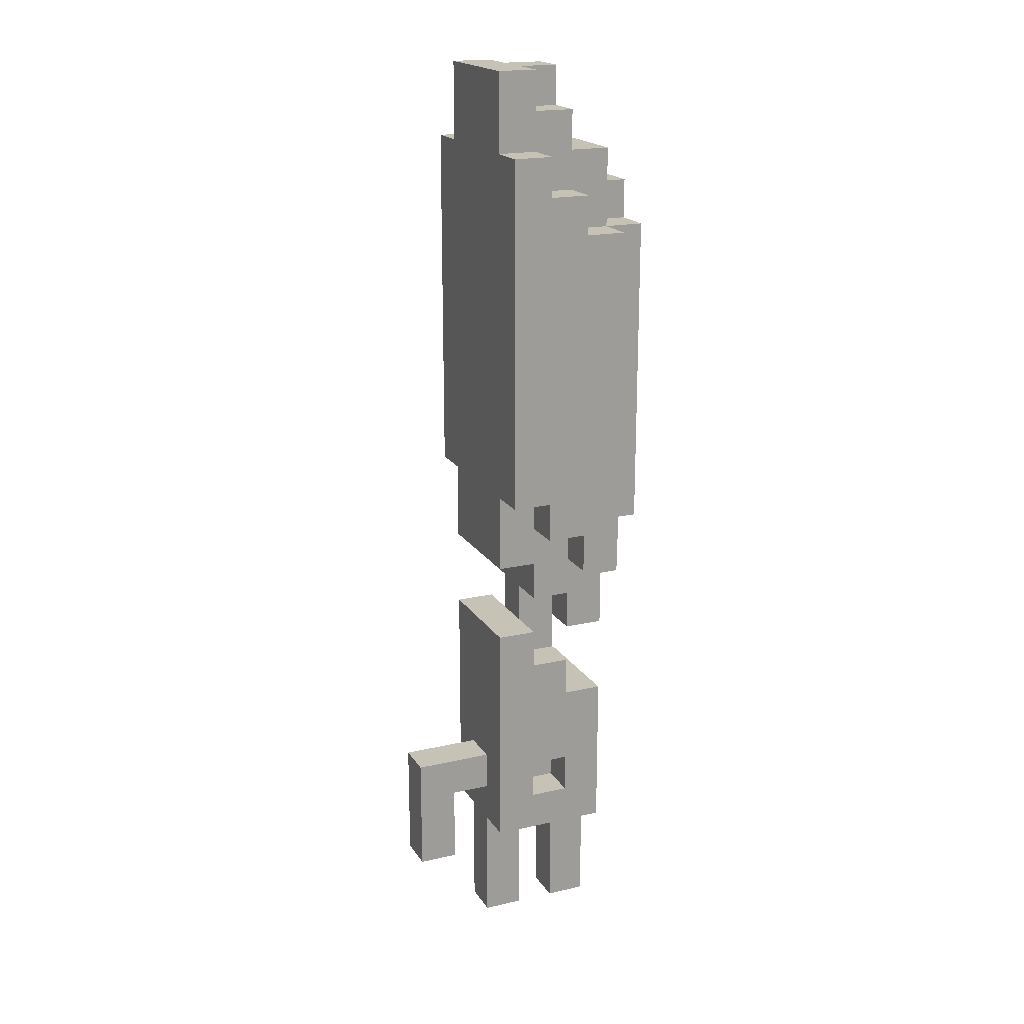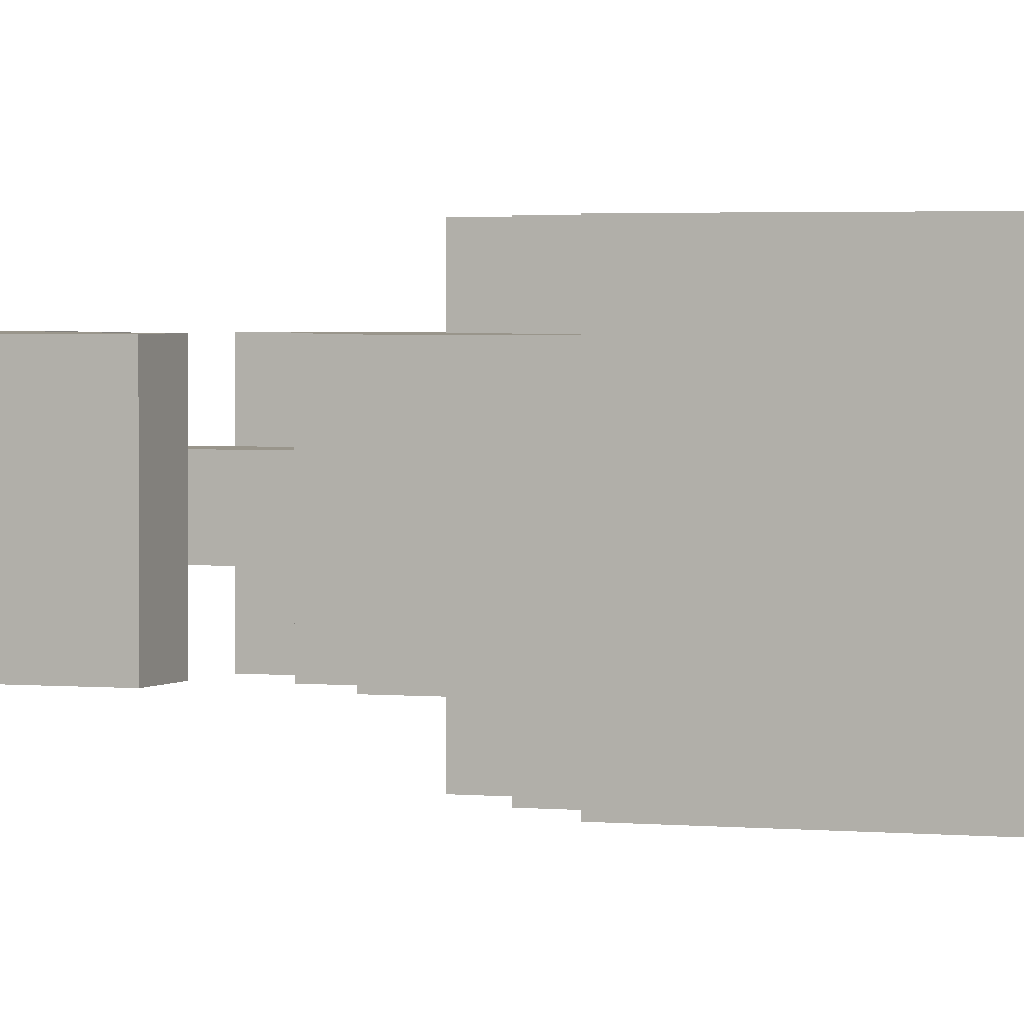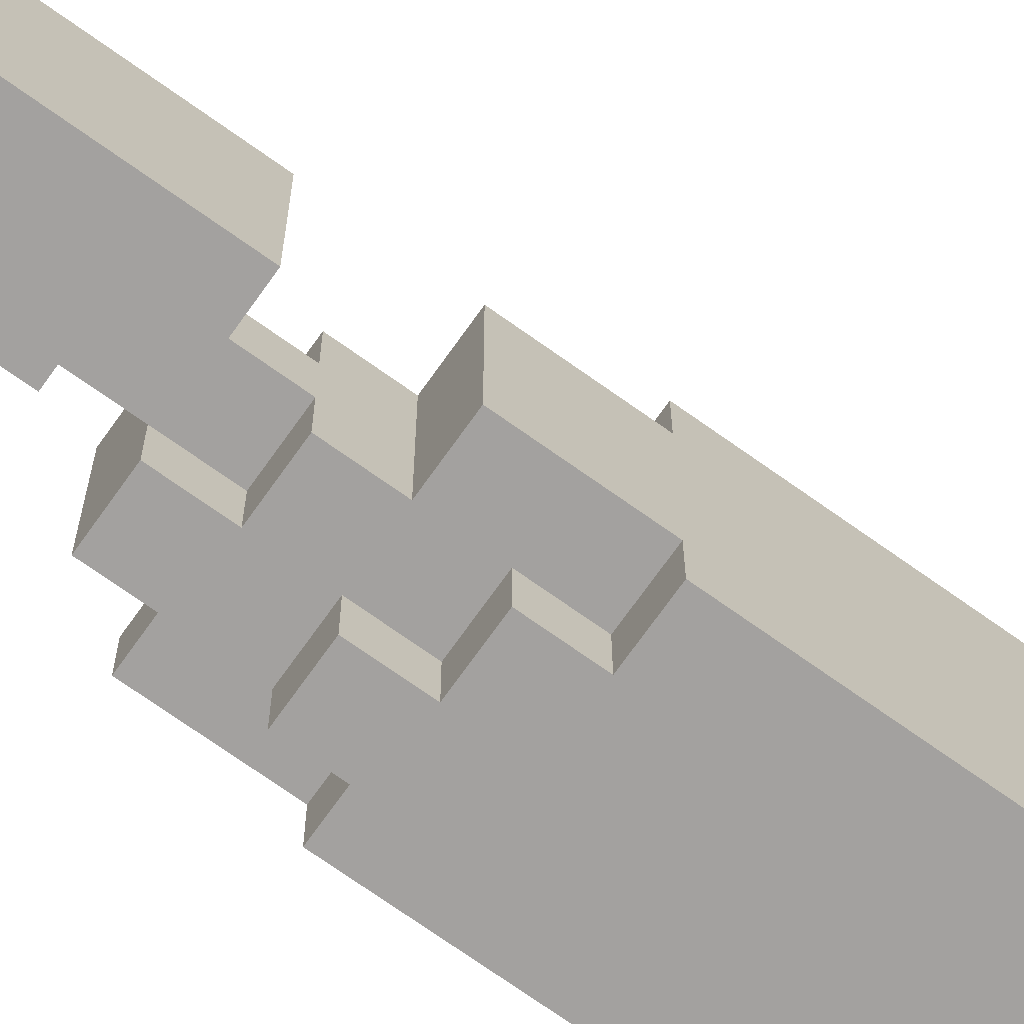
<metadata>
{"format":"obj","ext":"obj","renderer":"f3d","projection":"perspective","resolution":1024,"background":"white","views":[{"elev":19.3,"azim":156.7,"up":"+Y"},{"elev":2.2,"azim":111.3,"up":"+Z"},{"elev":-72.3,"azim":54.6,"up":"+Z"}]}
</metadata>
<code>
o
v -4.4 -5.2 -2.8
v -4.4 -5.2 -2.9
v -4.4 -5 -2.7
v -4.4 -5 -2.8
v -4.4 -5 -2.9
v -4.4 -5 -3
v -4.4 -4.2 -2.7
v -4.4 -4.2 -2.8
v -4.4 -4.2 -2.9
v -4.4 -4.2 -3
v -4.4 -4.1 -2.8
v -4.4 -4.1 -2.9
v -4.3 -6.2 -2.8
v -4.3 -6.2 -2.9
v -4.3 -5.9 -2.7
v -4.3 -5.9 -2.8
v -4.3 -5.9 -2.9
v -4.3 -5.9 -3
v -4.3 -5.5 -2.7
v -4.3 -5.5 -3
v -4.3 -5.3 -2.7
v -4.3 -5.3 -3
v -4.3 -5.2 -2.8
v -4.3 -5.2 -2.9
v -4.3 -5.1 -2.6
v -4.3 -5.1 -2.7
v -4.3 -5.1 -3
v -4.3 -5.1 -3.1
v -4.3 -5 -2.7
v -4.3 -5 -2.8
v -4.3 -5 -2.9
v -4.3 -5 -3
v -4.3 -4.2 -2.6
v -4.3 -4.2 -2.7
v -4.3 -4.2 -2.8
v -4.3 -4.2 -2.9
v -4.3 -4.2 -3
v -4.3 -4.2 -3.1
v -4.3 -4.1 -2.8
v -4.3 -4.1 -2.9
v -4.3 -4 -2.7
v -4.3 -4 -3
v -4.2 -5.5 -2.7
v -4.2 -5.5 -3
v -4.2 -5.4 -2.7
v -4.2 -5.4 -2.8
v -4.2 -5.4 -2.9
v -4.2 -5.4 -3
v -4.2 -5.3 -2.8
v -4.2 -5.3 -2.9
v -4.2 -4.2 -2.6
v -4.2 -4.2 -2.7
v -4.2 -4.2 -3
v -4.2 -4.2 -3.1
v -4.2 -4.1 -2.6
v -4.2 -4.1 -2.7
v -4.2 -4.1 -3
v -4.2 -4.1 -3.1
v -4.2 -4 -2.7
v -4.2 -4 -3
v -4.2 -3.9 -2.7
v -4.2 -3.9 -2.8
v -4.2 -3.9 -2.9
v -4.2 -3.9 -3
v -4.2 -3.8 -2.8
v -4.2 -3.8 -2.9
v -4.1 -6.2 -2.8
v -4.1 -6.2 -2.9
v -4.1 -5.9 -2.8
v -4.1 -5.9 -2.9
v -4.1 -5.8 -2.7
v -4.1 -5.8 -2.8
v -4.1 -5.8 -2.9
v -4.1 -5.8 -3
v -4.1 -5.7 -2.7
v -4.1 -5.7 -2.8
v -4.1 -5.7 -2.9
v -4.1 -5.7 -3
v -4.1 -5.4 -2.7
v -4.1 -5.4 -2.8
v -4.1 -5.4 -2.9
v -4.1 -5.4 -3
v -4.1 -5.3 -2.7
v -4.1 -5.3 -2.8
v -4.1 -5.3 -2.9
v -4.1 -5.3 -3
v -4.1 -4.1 -2.6
v -4.1 -4.1 -2.7
v -4.1 -4.1 -3
v -4.1 -4.1 -3.1
v -4.1 -4 -2.6
v -4.1 -4 -2.7
v -4.1 -4 -3
v -4.1 -4 -3.1
v -4.1 -3.9 -2.7
v -4.1 -3.9 -2.8
v -4.1 -3.9 -2.9
v -4.1 -3.9 -3
v -4.1 -3.8 -2.7
v -4.1 -3.8 -2.8
v -4.1 -3.8 -2.9
v -4.1 -3.8 -3
v -3.9 -6 -2.8
v -3.9 -6 -2.9
v -3.9 -5.8 -2.8
v -3.9 -5.8 -2.9
v -4.2 -6.2 -2.8
v -4.2 -6.2 -2.9
v -4.2 -5.9 -2.8
v -4.2 -5.9 -2.9
v -4.2 -5.8 -2.7
v -4.2 -5.8 -2.8
v -4.2 -5.8 -2.9
v -4.2 -5.8 -3
v -4.2 -5.7 -2.7
v -4.2 -5.7 -2.8
v -4.2 -5.7 -2.9
v -4.2 -5.7 -3
v -4.2 -5.3 -2.7
v -4.2 -5.3 -2.8
v -4.2 -5.3 -2.9
v -4.2 -5.3 -3
v -4.2 -5.2 -2.7
v -4.2 -5.2 -2.8
v -4.2 -5.2 -2.9
v -4.2 -5.2 -3
v -4.2 -5.1 -2.6
v -4.2 -5.1 -2.7
v -4.2 -5.1 -3
v -4.2 -5.1 -3.1
v -4.2 -5 -2.6
v -4.2 -5 -2.7
v -4.2 -5 -3
v -4.2 -5 -3.1
v -4.1 -5.3 -2.8
v -4.1 -5.3 -2.9
v -4.1 -5.2 -2.7
v -4.1 -5.2 -2.8
v -4.1 -5.2 -2.9
v -4.1 -5.2 -3
v -4.1 -5.1 -2.7
v -4.1 -5.1 -3
v -4.1 -5 -2.6
v -4.1 -5 -2.7
v -4.1 -5 -3
v -4.1 -5 -3.1
v -4.1 -4.9 -2.6
v -4.1 -4.9 -2.7
v -4.1 -4.9 -3
v -4.1 -4.9 -3.1
v -4 -6.2 -2.8
v -4 -6.2 -2.9
v -4 -5.9 -2.7
v -4 -5.9 -2.8
v -4 -5.9 -2.9
v -4 -5.9 -3
v -4 -5.8 -2.8
v -4 -5.8 -2.9
v -4 -5.7 -2.8
v -4 -5.7 -2.9
v -4 -5.3 -2.7
v -4 -5.3 -3
v -4 -5.1 -2.7
v -4 -5.1 -3
v -4 -4.9 -2.6
v -4 -4.9 -2.7
v -4 -4.9 -3
v -4 -4.9 -3.1
v -4 -4 -2.6
v -4 -4 -2.7
v -4 -4 -3
v -4 -4 -3.1
v -4 -3.8 -2.7
v -4 -3.8 -3
v -3.8 -6 -2.8
v -3.8 -6 -2.9
v -3.8 -5.7 -2.8
v -3.8 -5.7 -2.9
v -4.3 -5.1 -2.6
v -4.3 -4.2 -2.6
v -4.2 -5.1 -2.6
v -4.2 -5 -2.6
v -4.2 -4.2 -2.6
v -4.2 -4.1 -2.6
v -4.1 -5 -2.6
v -4.1 -4.9 -2.6
v -4.1 -4.1 -2.6
v -4.1 -4 -2.6
v -4 -4.9 -2.6
v -4 -4 -2.6
v -4.4 -5 -2.7
v -4.4 -4.2 -2.7
v -4.3 -5.9 -2.7
v -4.3 -5.5 -2.7
v -4.3 -5.3 -2.7
v -4.3 -5.1 -2.7
v -4.3 -5 -2.7
v -4.3 -4.2 -2.7
v -4.3 -4 -2.7
v -4.2 -5.8 -2.7
v -4.2 -5.7 -2.7
v -4.2 -5.5 -2.7
v -4.2 -5.4 -2.7
v -4.2 -5.3 -2.7
v -4.2 -5.2 -2.7
v -4.2 -5.1 -2.7
v -4.2 -5 -2.7
v -4.2 -4.2 -2.7
v -4.2 -4.1 -2.7
v -4.2 -4 -2.7
v -4.2 -3.9 -2.7
v -4.1 -5.8 -2.7
v -4.1 -5.7 -2.7
v -4.1 -5.4 -2.7
v -4.1 -5.3 -2.7
v -4.1 -5.2 -2.7
v -4.1 -5.1 -2.7
v -4.1 -5 -2.7
v -4.1 -4.9 -2.7
v -4.1 -4.1 -2.7
v -4.1 -4 -2.7
v -4.1 -3.9 -2.7
v -4.1 -3.8 -2.7
v -4 -5.9 -2.7
v -4 -5.3 -2.7
v -4 -5.1 -2.7
v -4 -4.9 -2.7
v -4 -4 -2.7
v -4 -3.8 -2.7
v -4.4 -5.2 -2.8
v -4.4 -5 -2.8
v -4.4 -4.2 -2.8
v -4.4 -4.1 -2.8
v -4.3 -6.2 -2.8
v -4.3 -5.9 -2.8
v -4.3 -5.2 -2.8
v -4.3 -5 -2.8
v -4.3 -4.2 -2.8
v -4.3 -4.1 -2.8
v -4.2 -6.2 -2.8
v -4.2 -5.9 -2.8
v -4.2 -5.8 -2.8
v -4.2 -5.7 -2.8
v -4.2 -5.4 -2.8
v -4.2 -5.3 -2.8
v -4.2 -5.2 -2.8
v -4.2 -3.9 -2.8
v -4.2 -3.8 -2.8
v -4.1 -6.2 -2.8
v -4.1 -5.9 -2.8
v -4.1 -5.8 -2.8
v -4.1 -5.7 -2.8
v -4.1 -5.4 -2.8
v -4.1 -5.3 -2.8
v -4.1 -5.2 -2.8
v -4.1 -3.9 -2.8
v -4.1 -3.8 -2.8
v -4 -6.2 -2.8
v -4 -5.9 -2.8
v -4 -5.8 -2.8
v -4 -5.7 -2.8
v -3.9 -6 -2.8
v -3.9 -5.8 -2.8
v -3.8 -6 -2.8
v -3.8 -5.7 -2.8
v -4.4 -5.2 -2.9
v -4.4 -5 -2.9
v -4.4 -4.2 -2.9
v -4.4 -4.1 -2.9
v -4.3 -6.2 -2.9
v -4.3 -5.9 -2.9
v -4.3 -5.2 -2.9
v -4.3 -5 -2.9
v -4.3 -4.2 -2.9
v -4.3 -4.1 -2.9
v -4.2 -6.2 -2.9
v -4.2 -5.9 -2.9
v -4.2 -5.8 -2.9
v -4.2 -5.7 -2.9
v -4.2 -5.4 -2.9
v -4.2 -5.3 -2.9
v -4.2 -5.2 -2.9
v -4.2 -3.9 -2.9
v -4.2 -3.8 -2.9
v -4.1 -6.2 -2.9
v -4.1 -5.9 -2.9
v -4.1 -5.8 -2.9
v -4.1 -5.7 -2.9
v -4.1 -5.4 -2.9
v -4.1 -5.3 -2.9
v -4.1 -5.2 -2.9
v -4.1 -3.9 -2.9
v -4.1 -3.8 -2.9
v -4 -6.2 -2.9
v -4 -5.9 -2.9
v -4 -5.8 -2.9
v -4 -5.7 -2.9
v -3.9 -6 -2.9
v -3.9 -5.8 -2.9
v -3.8 -6 -2.9
v -3.8 -5.7 -2.9
v -4.4 -5 -3
v -4.4 -4.2 -3
v -4.3 -5.9 -3
v -4.3 -5.5 -3
v -4.3 -5.3 -3
v -4.3 -5.1 -3
v -4.3 -5 -3
v -4.3 -4.2 -3
v -4.3 -4 -3
v -4.2 -5.8 -3
v -4.2 -5.7 -3
v -4.2 -5.5 -3
v -4.2 -5.4 -3
v -4.2 -5.3 -3
v -4.2 -5.2 -3
v -4.2 -5.1 -3
v -4.2 -5 -3
v -4.2 -4.2 -3
v -4.2 -4.1 -3
v -4.2 -4 -3
v -4.2 -3.9 -3
v -4.1 -5.8 -3
v -4.1 -5.7 -3
v -4.1 -5.4 -3
v -4.1 -5.3 -3
v -4.1 -5.2 -3
v -4.1 -5.1 -3
v -4.1 -5 -3
v -4.1 -4.9 -3
v -4.1 -4.1 -3
v -4.1 -4 -3
v -4.1 -3.9 -3
v -4.1 -3.8 -3
v -4 -5.9 -3
v -4 -5.3 -3
v -4 -5.1 -3
v -4 -4.9 -3
v -4 -4 -3
v -4 -3.8 -3
v -4.3 -5.1 -3.1
v -4.3 -4.2 -3.1
v -4.2 -5.1 -3.1
v -4.2 -5 -3.1
v -4.2 -4.2 -3.1
v -4.2 -4.1 -3.1
v -4.1 -5 -3.1
v -4.1 -4.9 -3.1
v -4.1 -4.1 -3.1
v -4.1 -4 -3.1
v -4 -4.9 -3.1
v -4 -4 -3.1
v -4.3 -6.2 -2.8
v -4.2 -6.2 -2.8
v -4.1 -6.2 -2.8
v -4 -6.2 -2.8
v -4.3 -6.2 -2.9
v -4.2 -6.2 -2.9
v -4.1 -6.2 -2.9
v -4 -6.2 -2.9
v -3.9 -6 -2.8
v -3.8 -6 -2.8
v -3.9 -6 -2.9
v -3.8 -6 -2.9
v -4.3 -5.9 -2.7
v -4 -5.9 -2.7
v -4.3 -5.9 -2.8
v -4.2 -5.9 -2.8
v -4.1 -5.9 -2.8
v -4 -5.9 -2.8
v -4.3 -5.9 -2.9
v -4.2 -5.9 -2.9
v -4.1 -5.9 -2.9
v -4 -5.9 -2.9
v -4.3 -5.9 -3
v -4 -5.9 -3
v -4 -5.8 -2.8
v -3.9 -5.8 -2.8
v -4 -5.8 -2.9
v -3.9 -5.8 -2.9
v -4.2 -5.7 -2.7
v -4.1 -5.7 -2.7
v -4.2 -5.7 -2.8
v -4.1 -5.7 -2.8
v -4.2 -5.7 -2.9
v -4.1 -5.7 -2.9
v -4.2 -5.7 -3
v -4.1 -5.7 -3
v -4.3 -5.3 -2.7
v -4.2 -5.3 -2.7
v -4.2 -5.3 -2.8
v -4.2 -5.3 -2.9
v -4.3 -5.3 -3
v -4.2 -5.3 -3
v -4.2 -5.2 -2.7
v -4.1 -5.2 -2.7
v -4.4 -5.2 -2.8
v -4.3 -5.2 -2.8
v -4.2 -5.2 -2.8
v -4.1 -5.2 -2.8
v -4.4 -5.2 -2.9
v -4.3 -5.2 -2.9
v -4.2 -5.2 -2.9
v -4.1 -5.2 -2.9
v -4.2 -5.2 -3
v -4.1 -5.2 -3
v -4.3 -5.1 -2.6
v -4.2 -5.1 -2.6
v -4.3 -5.1 -2.7
v -4.2 -5.1 -2.7
v -4.1 -5.1 -2.7
v -4 -5.1 -2.7
v -4.3 -5.1 -3
v -4.2 -5.1 -3
v -4.1 -5.1 -3
v -4 -5.1 -3
v -4.3 -5.1 -3.1
v -4.2 -5.1 -3.1
v -4.2 -5 -2.6
v -4.1 -5 -2.6
v -4.4 -5 -2.7
v -4.3 -5 -2.7
v -4.2 -5 -2.7
v -4.1 -5 -2.7
v -4.4 -5 -2.8
v -4.3 -5 -2.8
v -4.4 -5 -2.9
v -4.3 -5 -2.9
v -4.4 -5 -3
v -4.3 -5 -3
v -4.2 -5 -3
v -4.1 -5 -3
v -4.2 -5 -3.1
v -4.1 -5 -3.1
v -4.1 -4.9 -2.6
v -4 -4.9 -2.6
v -4.1 -4.9 -2.7
v -4 -4.9 -2.7
v -4.1 -4.9 -3
v -4 -4.9 -3
v -4.1 -4.9 -3.1
v -4 -4.9 -3.1
v -4.2 -5.8 -2.7
v -4.1 -5.8 -2.7
v -4.2 -5.8 -2.8
v -4.1 -5.8 -2.8
v -4.2 -5.8 -2.9
v -4.1 -5.8 -2.9
v -4.2 -5.8 -3
v -4.1 -5.8 -3
v -4 -5.7 -2.8
v -3.8 -5.7 -2.8
v -4 -5.7 -2.9
v -3.8 -5.7 -2.9
v -4.3 -5.5 -2.7
v -4.2 -5.5 -2.7
v -4.3 -5.5 -3
v -4.2 -5.5 -3
v -4.2 -5.4 -2.7
v -4.1 -5.4 -2.7
v -4.2 -5.4 -2.8
v -4.1 -5.4 -2.8
v -4.2 -5.4 -2.9
v -4.1 -5.4 -2.9
v -4.2 -5.4 -3
v -4.1 -5.4 -3
v -4.1 -5.3 -2.7
v -4 -5.3 -2.7
v -4.1 -5.3 -2.8
v -4.1 -5.3 -2.9
v -4.1 -5.3 -3
v -4 -5.3 -3
v -4.3 -4.2 -2.6
v -4.2 -4.2 -2.6
v -4.4 -4.2 -2.7
v -4.3 -4.2 -2.7
v -4.2 -4.2 -2.7
v -4.4 -4.2 -2.8
v -4.3 -4.2 -2.8
v -4.4 -4.2 -2.9
v -4.3 -4.2 -2.9
v -4.4 -4.2 -3
v -4.3 -4.2 -3
v -4.2 -4.2 -3
v -4.3 -4.2 -3.1
v -4.2 -4.2 -3.1
v -4.2 -4.1 -2.6
v -4.1 -4.1 -2.6
v -4.2 -4.1 -2.7
v -4.1 -4.1 -2.7
v -4.4 -4.1 -2.8
v -4.3 -4.1 -2.8
v -4.4 -4.1 -2.9
v -4.3 -4.1 -2.9
v -4.2 -4.1 -3
v -4.1 -4.1 -3
v -4.2 -4.1 -3.1
v -4.1 -4.1 -3.1
v -4.1 -4 -2.6
v -4 -4 -2.6
v -4.3 -4 -2.7
v -4.2 -4 -2.7
v -4.1 -4 -2.7
v -4 -4 -2.7
v -4.3 -4 -3
v -4.2 -4 -3
v -4.1 -4 -3
v -4 -4 -3
v -4.1 -4 -3.1
v -4 -4 -3.1
v -4.2 -3.9 -2.7
v -4.1 -3.9 -2.7
v -4.2 -3.9 -2.8
v -4.1 -3.9 -2.8
v -4.2 -3.9 -2.9
v -4.1 -3.9 -2.9
v -4.2 -3.9 -3
v -4.1 -3.9 -3
v -4.1 -3.8 -2.7
v -4 -3.8 -2.7
v -4.2 -3.8 -2.8
v -4.1 -3.8 -2.8
v -4.2 -3.8 -2.9
v -4.1 -3.8 -2.9
v -4.1 -3.8 -3
v -4 -3.8 -3
f 4 2 1
f 5 2 4
f 7 4 3
f 7 6 5
f 7 5 4
f 8 6 7
f 9 6 8
f 10 6 9
f 11 9 8
f 12 9 11
f 16 14 13
f 17 14 16
f 19 16 15
f 19 18 17
f 19 17 16
f 20 18 19
f 23 22 21
f 24 22 23
f 26 23 21
f 27 22 24
f 29 26 25
f 29 23 26
f 30 23 29
f 31 27 24
f 31 28 27
f 32 28 31
f 33 29 25
f 34 29 33
f 37 28 32
f 38 28 37
f 39 35 34
f 40 37 36
f 41 39 34
f 41 40 39
f 42 37 40
f 42 40 41
f 45 44 43
f 46 44 45
f 47 44 46
f 48 44 47
f 49 47 46
f 50 47 49
f 55 52 51
f 56 52 55
f 57 54 53
f 58 54 57
f 61 60 59
f 62 60 61
f 63 60 62
f 64 60 63
f 65 63 62
f 66 63 65
f 69 68 67
f 70 68 69
f 75 72 71
f 76 72 75
f 77 74 73
f 78 74 77
f 83 80 79
f 84 80 83
f 85 82 81
f 86 82 85
f 91 88 87
f 92 88 91
f 93 90 89
f 94 90 93
f 99 96 95
f 100 96 99
f 101 98 97
f 102 98 101
f 105 104 103
f 106 104 105
f 107 108 109
f 109 108 110
f 111 112 115
f 115 112 116
f 113 114 117
f 117 114 118
f 119 120 123
f 123 120 124
f 121 122 125
f 125 122 126
f 127 128 131
f 131 128 132
f 129 130 133
f 133 130 134
f 135 136 138
f 138 136 139
f 137 138 141
f 139 140 141
f 138 139 141
f 141 140 142
f 143 144 147
f 147 144 148
f 145 146 149
f 149 146 150
f 151 152 154
f 154 152 155
f 153 154 157
f 155 156 157
f 154 155 157
f 157 156 158
f 153 157 159
f 158 156 160
f 153 159 161
f 159 160 161
f 160 156 162
f 161 160 162
f 163 164 166
f 166 164 167
f 166 167 169
f 167 168 169
f 165 166 169
f 169 168 170
f 170 168 171
f 171 168 172
f 170 171 173
f 173 171 174
f 175 176 177
f 177 176 178
f 181 180 179
f 182 180 181
f 183 180 182
f 185 184 183
f 185 183 182
f 186 184 185
f 187 184 186
f 189 188 187
f 189 187 186
f 190 188 189
f 197 192 191
f 198 192 197
f 200 194 193
f 201 194 200
f 202 194 201
f 204 196 195
f 205 196 204
f 206 196 205
f 208 199 198
f 209 199 208
f 210 199 209
f 212 200 193
f 213 203 202
f 213 202 201
f 214 203 213
f 216 207 206
f 216 206 205
f 217 207 216
f 218 207 217
f 220 211 210
f 220 210 209
f 221 211 220
f 222 211 221
f 224 212 193
f 224 215 214
f 224 214 213
f 224 213 212
f 225 215 224
f 226 219 218
f 226 218 217
f 227 219 226
f 228 223 222
f 228 222 221
f 229 223 228
f 236 231 230
f 237 231 236
f 238 233 232
f 239 233 238
f 240 235 234
f 241 235 240
f 251 243 242
f 252 243 251
f 253 246 245
f 253 245 244
f 254 246 253
f 255 246 254
f 256 248 247
f 257 248 256
f 258 250 249
f 259 250 258
f 263 261 260
f 264 263 262
f 265 261 263
f 265 263 264
f 266 267 272
f 272 267 273
f 268 269 274
f 274 269 275
f 270 271 276
f 276 271 277
f 278 279 287
f 287 279 288
f 281 282 289
f 280 281 289
f 289 282 290
f 290 282 291
f 283 284 292
f 292 284 293
f 285 286 294
f 294 286 295
f 296 297 299
f 298 299 300
f 299 297 301
f 300 299 301
f 302 303 308
f 308 303 309
f 304 305 311
f 311 305 312
f 312 305 313
f 306 307 315
f 315 307 316
f 316 307 317
f 309 310 319
f 319 310 320
f 320 310 321
f 304 311 323
f 313 314 324
f 312 313 324
f 324 314 325
f 317 318 327
f 316 317 327
f 327 318 328
f 328 318 329
f 321 322 331
f 320 321 331
f 331 322 332
f 332 322 333
f 304 323 335
f 325 326 335
f 324 325 335
f 323 324 335
f 335 326 336
f 329 330 337
f 328 329 337
f 337 330 338
f 333 334 339
f 332 333 339
f 339 334 340
f 341 342 343
f 343 342 344
f 344 342 345
f 345 346 347
f 344 345 347
f 347 346 348
f 348 346 349
f 349 350 351
f 348 349 351
f 351 350 352
f 357 354 353
f 358 354 357
f 359 356 355
f 360 356 359
f 363 362 361
f 364 362 363
f 367 366 365
f 368 366 367
f 369 366 368
f 370 366 369
f 372 369 368
f 373 369 372
f 375 372 371
f 375 374 373
f 375 373 372
f 376 374 375
f 379 378 377
f 380 378 379
f 383 382 381
f 384 382 383
f 387 386 385
f 388 386 387
f 391 390 389
f 392 391 389
f 393 392 389
f 394 392 393
f 399 396 395
f 400 396 399
f 401 398 397
f 402 398 401
f 405 404 403
f 406 404 405
f 409 408 407
f 410 408 409
f 415 412 411
f 416 412 415
f 417 414 413
f 418 414 417
f 423 420 419
f 424 420 423
f 425 422 421
f 426 422 425
f 429 428 427
f 430 428 429
f 433 432 431
f 434 432 433
f 437 436 435
f 438 436 437
f 441 440 439
f 442 440 441
f 443 444 445
f 445 444 446
f 447 448 449
f 449 448 450
f 451 452 453
f 453 452 454
f 455 456 457
f 457 456 458
f 459 460 461
f 461 460 462
f 463 464 465
f 465 464 466
f 467 468 469
f 469 468 470
f 470 468 471
f 471 468 472
f 473 474 476
f 476 474 477
f 475 476 478
f 478 476 479
f 480 481 482
f 482 481 483
f 483 484 485
f 485 484 486
f 487 488 489
f 489 488 490
f 491 492 493
f 493 492 494
f 495 496 497
f 497 496 498
f 499 500 503
f 503 500 504
f 501 502 505
f 505 502 506
f 507 508 509
f 509 508 510
f 511 512 513
f 513 512 514
f 515 516 517
f 517 516 518
f 519 520 522
f 521 522 523
f 522 520 524
f 523 522 524
f 524 520 525
f 525 520 526

</code>
